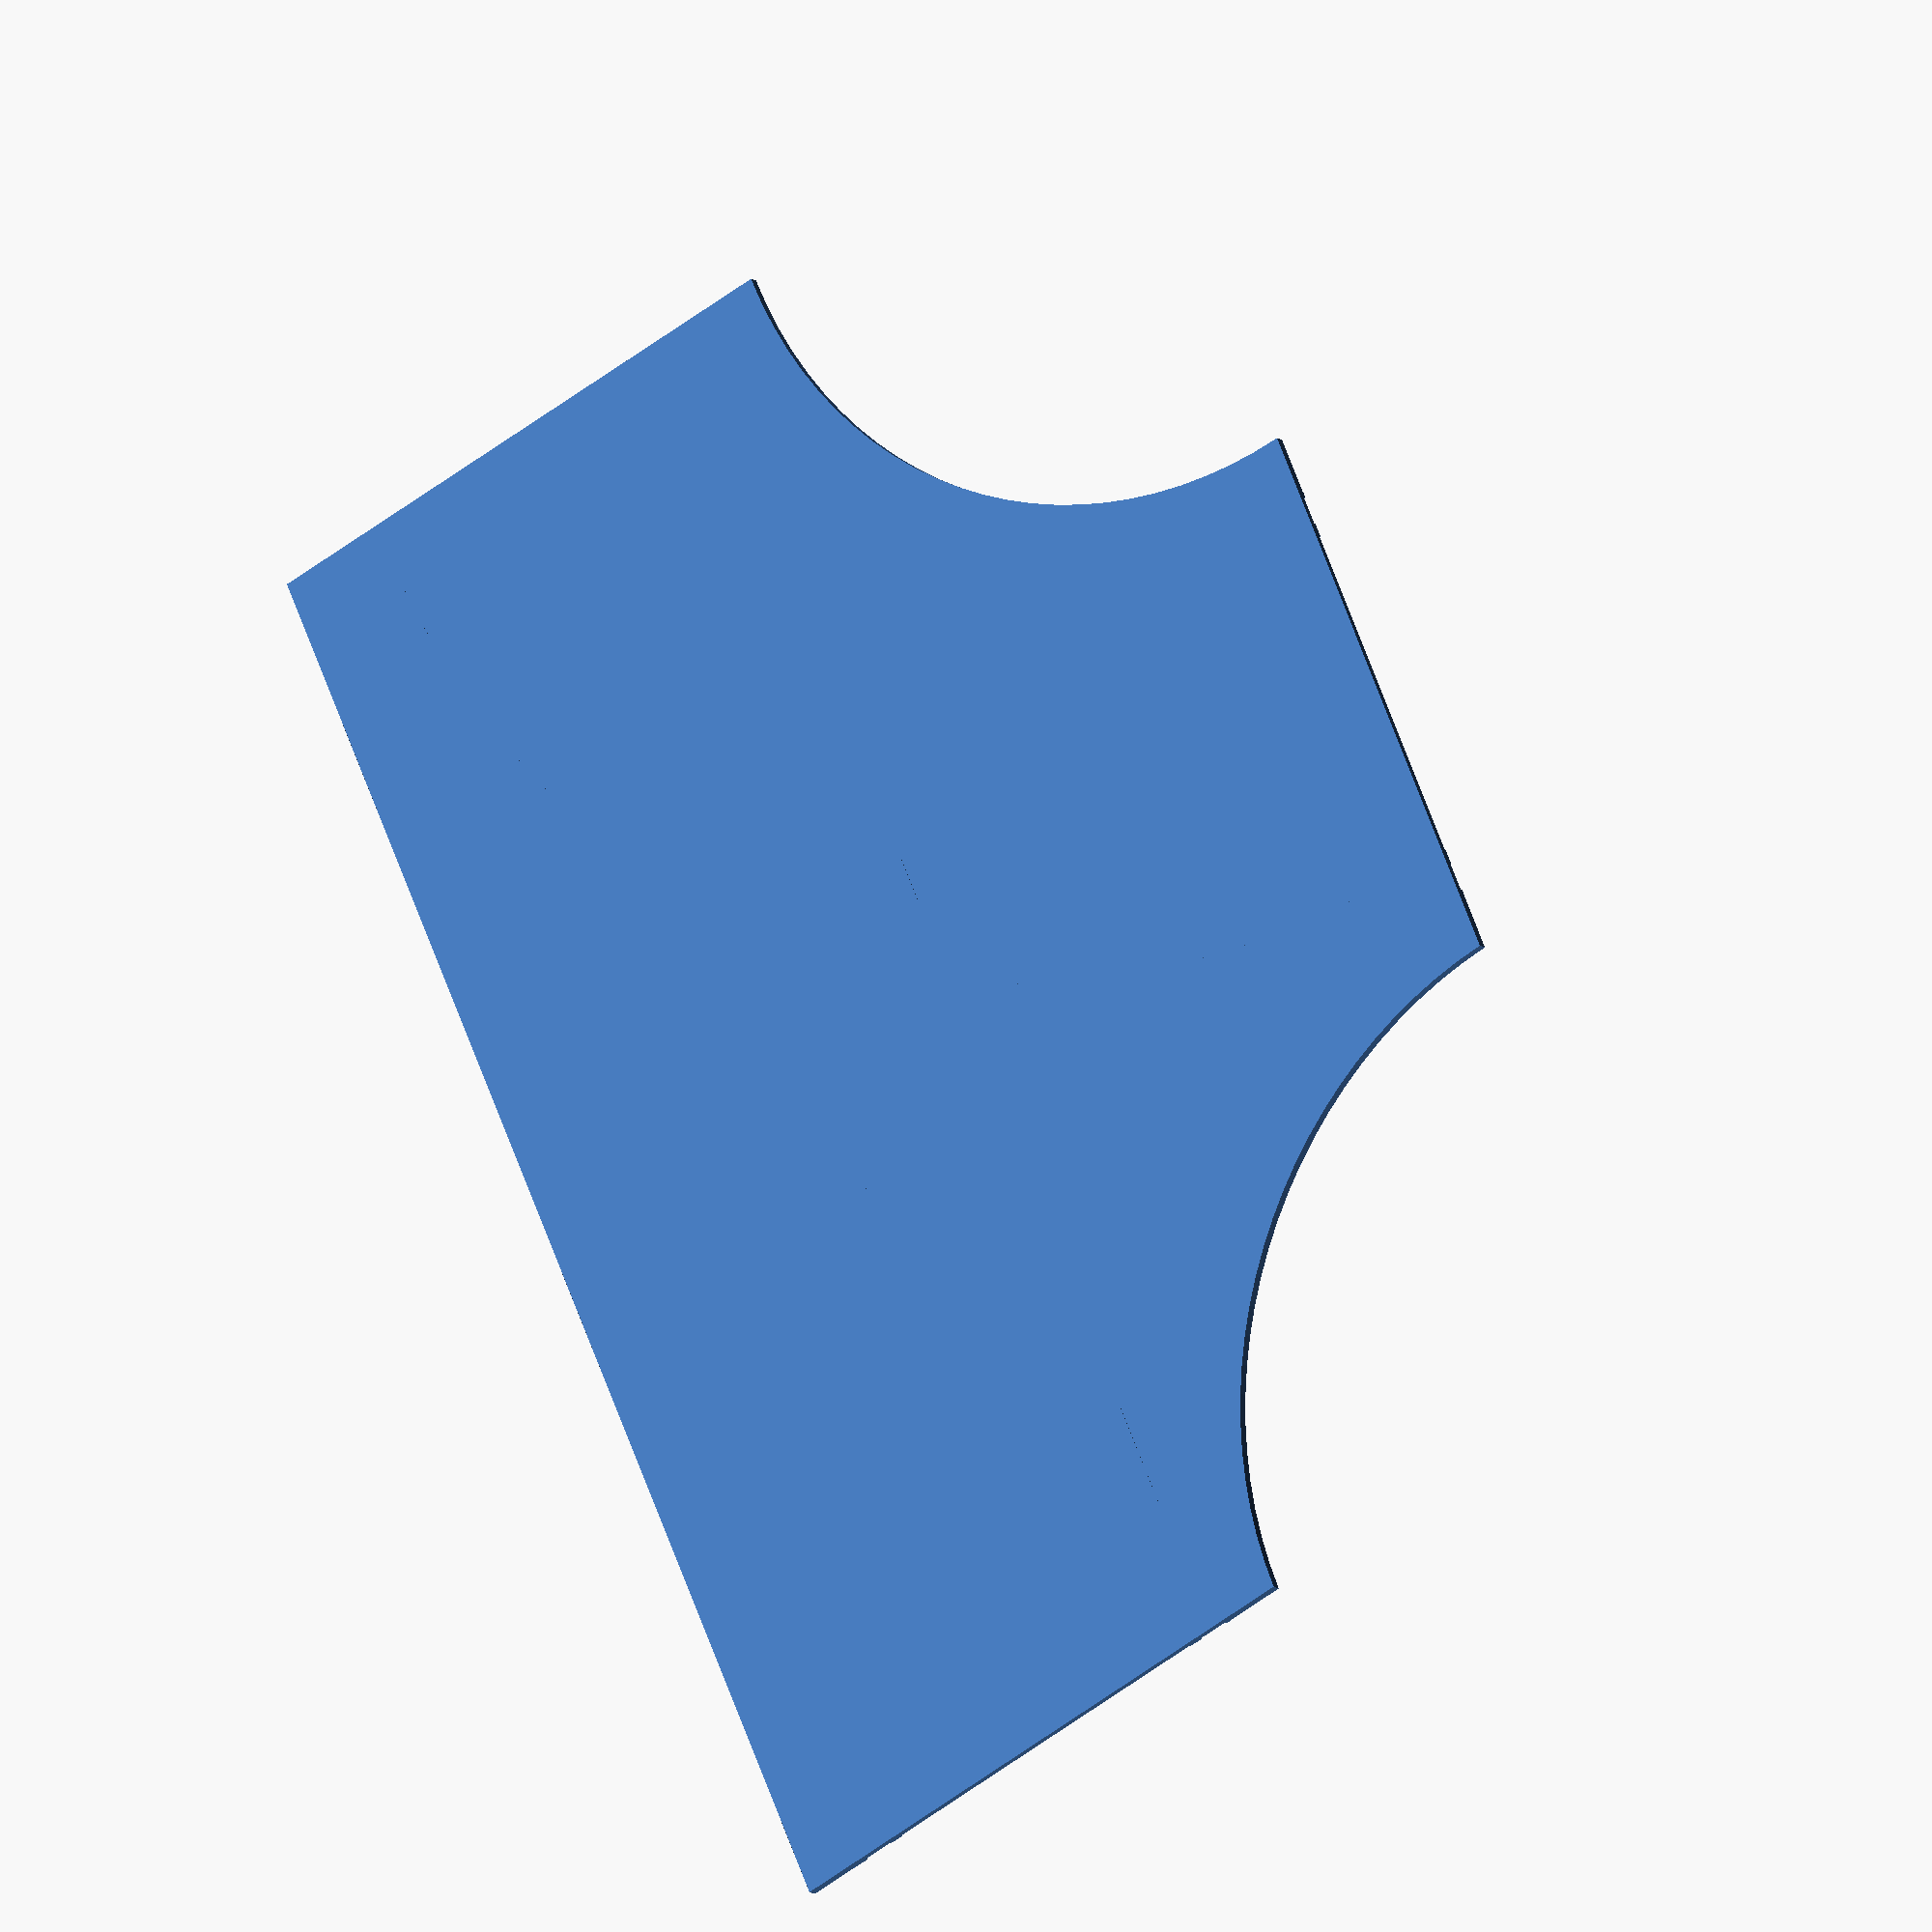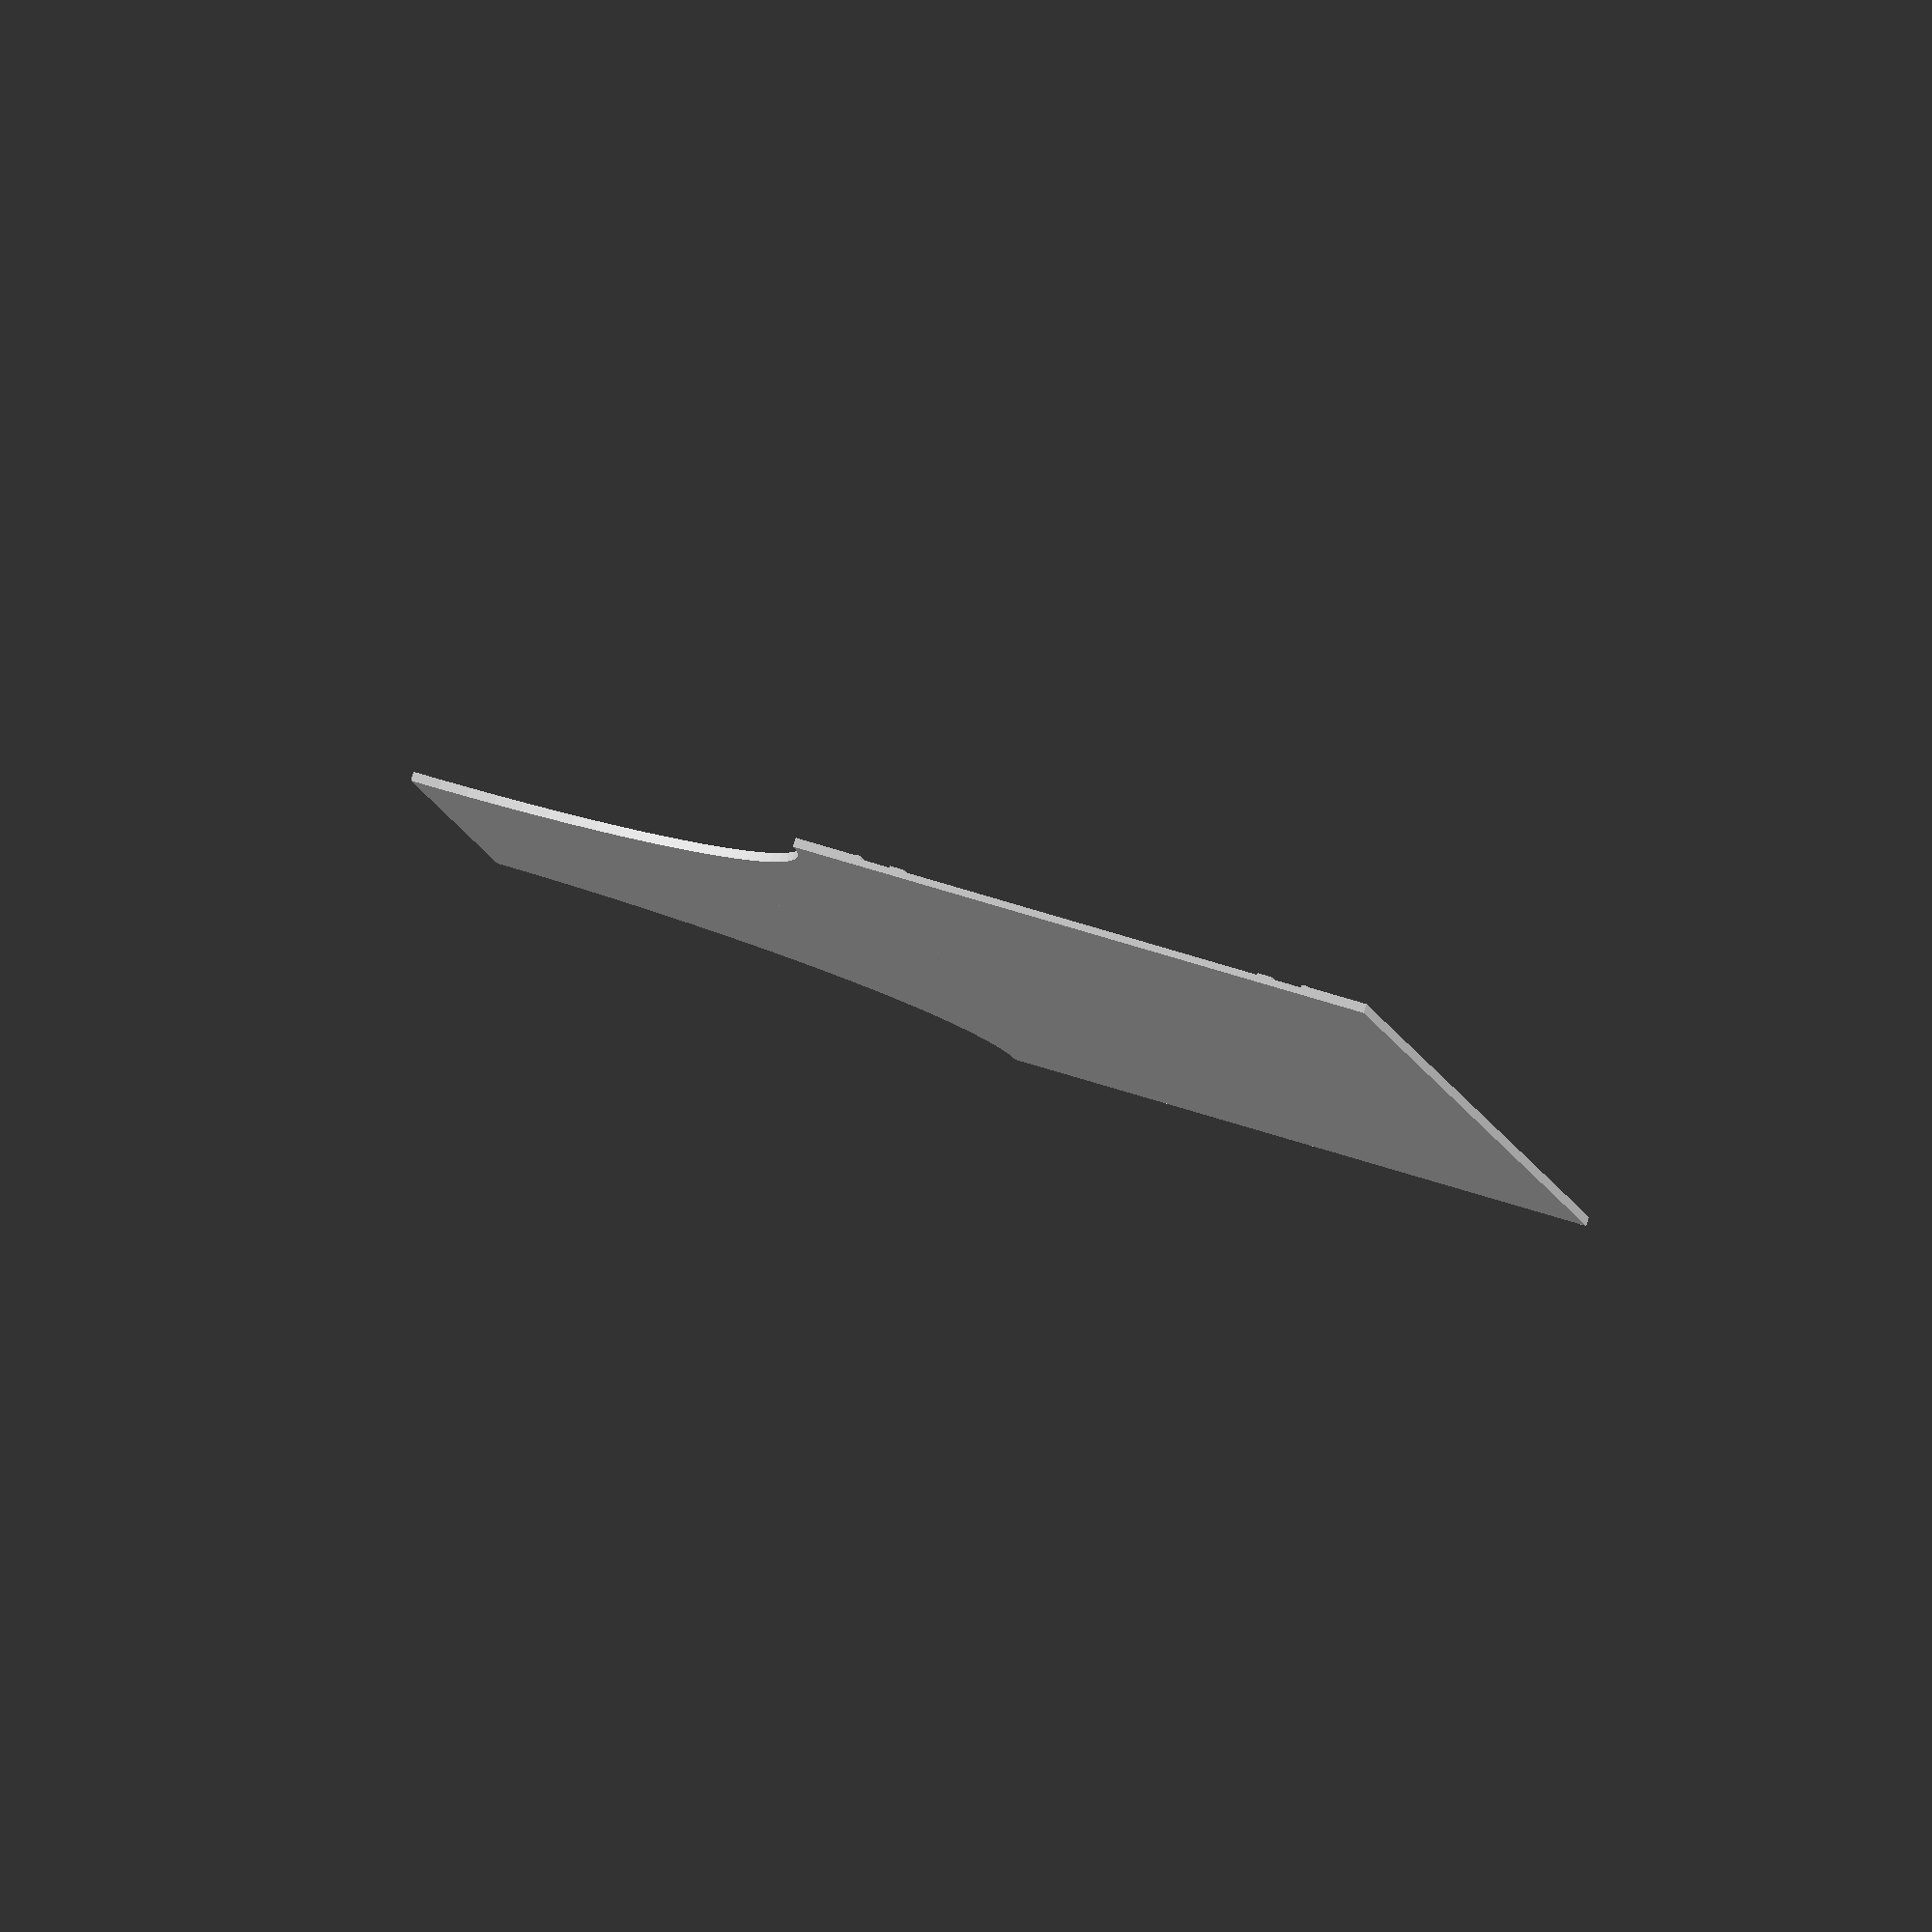
<openscad>
//general
meter = 1;
cm = meter / 100;

module generateStreetProfile(total_width, line_width, line_left_amount, line_right_amount, sidewalk_width, sidewalk_right, sidewalk_left, bike_width, bike_left, bike_right, bike_seperator_width, bike_seperator_left_amount, bike_seperator_right_amount, curb_width, curb_left, curb_right, gen_h) {
    // Predefined values (changable)
    meter = 1;
    cm = meter / 100;
    infinite = 1 * total_width;
    sidewalk_height = gen_h * 3 / 4;
    curb_height = sidewalk_height + 1 * cm;
    road_height = curb_height - 5 * cm;
    bike_seperator_height = road_height + 3 * cm;
    bike_height = road_height;

    // Magic calculations
    line_location = 1/2 * total_width - line_width * line_left_amount;
    line_totalwidth = line_width * (line_left_amount + line_right_amount);
    bike_seperator_totalwidth = bike_seperator_width * (bike_seperator_left_amount + bike_seperator_right_amount) + line_totalwidth;
    bike_seperator_location = line_location - bike_seperator_left_amount * bike_seperator_width;
    bike_totalwidth = bike_width * (bike_left + bike_right) + bike_seperator_totalwidth;
    bike_location = bike_seperator_location - bike_width * bike_left;
    curb_totalwidth = (curb_left+curb_right) * curb_width + bike_totalwidth;
    curb_location = bike_location - curb_width * curb_left;
    sidewalk_totalwidth = (sidewalk_right + sidewalk_left) * sidewalk_width + curb_totalwidth;
    sidewalk_location = curb_location - sidewalk_width * sidewalk_left;

    difference() {
        // Generating the raw street from width
        square([total_width, gen_h]);
    
        // Driving lane
        translate([line_location, road_height, 0]) {
            square([line_totalwidth, infinite]);
        }
    
        // Bike separator
        translate([bike_seperator_location, bike_seperator_height, 0]) {
            square([bike_seperator_totalwidth, infinite]);
        }
    
        // Bike lane left / right
        difference() {
            translate([bike_location, bike_height, 0]) {
                square([bike_totalwidth, infinite]);
            }
            // Exclude the bike separator out of the two
            translate([bike_seperator_location, 0, 0]) {
                square([bike_seperator_totalwidth, infinite]);
            }
        }
    
        // Curb
        translate([curb_location, curb_height, 0]) {
            square([curb_totalwidth, infinite]);
        }

        // Sidewalk
        difference() {
            translate([sidewalk_location, sidewalk_height, 0]) {
                square([sidewalk_totalwidth, infinite]);
            }
        
            // Curb
            translate([curb_location, 0, 0]) {
                square([curb_totalwidth, infinite]);
            }
        }
        
        //remove rest
        difference() {
            square([total_width, infinite]);
            translate([sidewalk_location, 0, 0]) {
                square([sidewalk_totalwidth, infinite]);
            }
        }
    }
}



    rotate_extrude(angle=90,convexity = 10, $fn = 100)
    {
        generateStreetProfile(
            25 * meter, // total_width
            3 * meter,  // line_width
            1,          // line_left_amount
            1,          // line_right_amount
            1 * meter,  // sidewalk_width
            0,          // sidewalk_right
            1,          // sidewalk_left
            1/2 * meter, // bike_width
            1,          // bike_left
            0,          // bike_right
            1/4 * meter, // bike_seperator_width
            1,          // bike_seperator_left_amount
            0,          // bike_seperator_right_amount
            10 * cm,     // curb_width
            1,          //curb_left
            0,          //curb_right
            20 * cm     // gen_h
        );
    }
    
    translate([0,25,0])
    rotate_extrude(angle=-90,convexity = 10, $fn = 100)
    {
        generateStreetProfile(
            25 * meter, // total_width
            3 * meter,  // line_width
            1,          // line_left_amount
            1,          // line_right_amount
            1 * meter,  // sidewalk_width
            0,          // sidewalk_right
            1,          // sidewalk_left
            1/2 * meter, // bike_width
            1,          // bike_left
            0,          // bike_right
            1/4 * meter, // bike_seperator_width
            1,          // bike_seperator_left_amount
            0,          // bike_seperator_right_amount
            10 * cm,     // curb_width
            1,          //curb_left
            0,          //curb_right
            20 * cm     // gen_h
        );
    }

    translate([0,25,0])
    rotate([90,0,0])
    linear_extrude(height = 25*meter) {
        // Streight part
        generateStreetProfile(
            25 * meter, // total_width
            3 * meter,  // line_width
            1,          // line_left_amount
            1,          // line_right_amount
            1 * meter,  // sidewalk_width
            1,          // sidewalk_right
            0,          // sidewalk_left
            1/2 * meter, // bike_width
            1,          // bike_left
            1,          // bike_right
            1/4 * meter, // bike_seperator_width
            0,          // bike_seperator_left_amount
            1,          // bike_seperator_right_amount
            10 * cm,     // curb_width
            0,          //curb_left
            1,          //curb_right
            20 * cm     // gen_h
        );
    }
</openscad>
<views>
elev=193.5 azim=203.6 roll=327.0 proj=o view=wireframe
elev=95.4 azim=8.6 roll=342.9 proj=o view=wireframe
</views>
